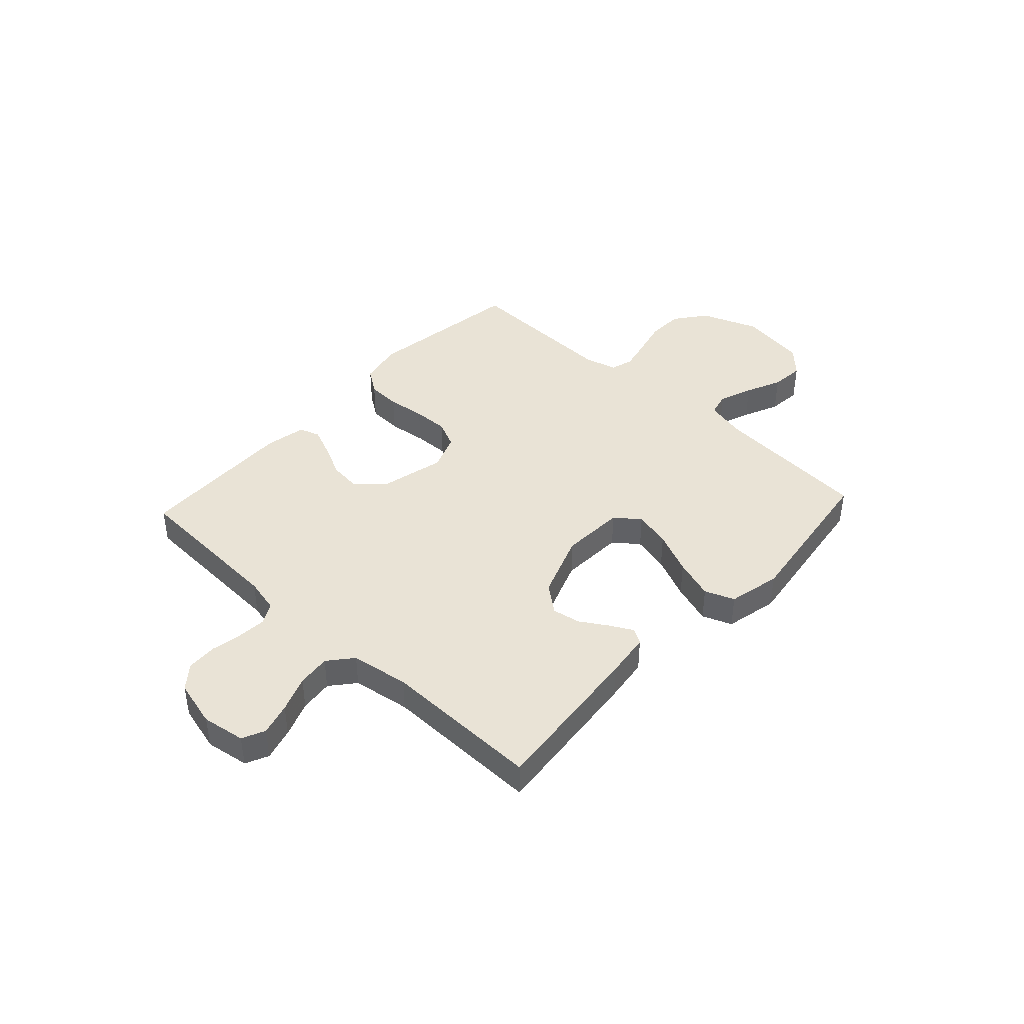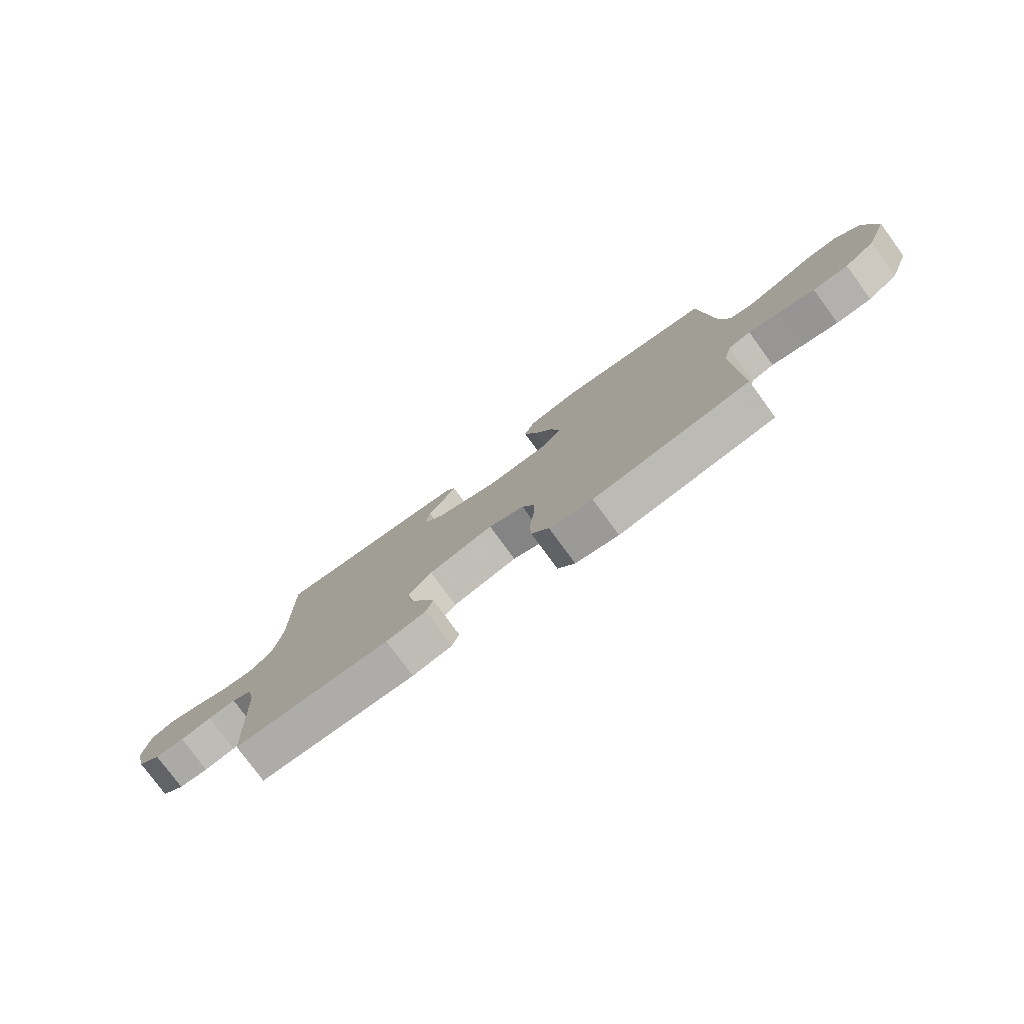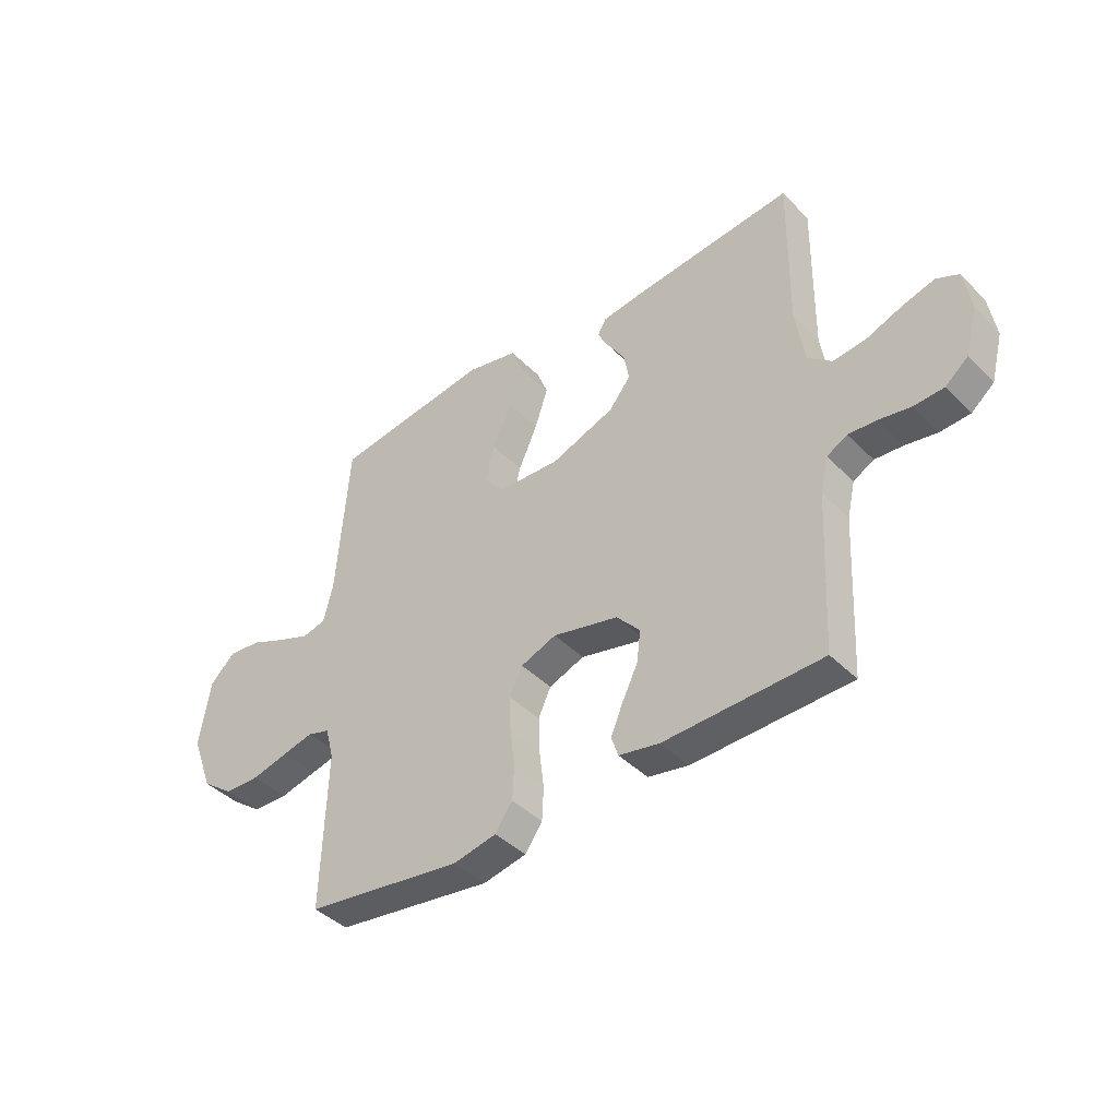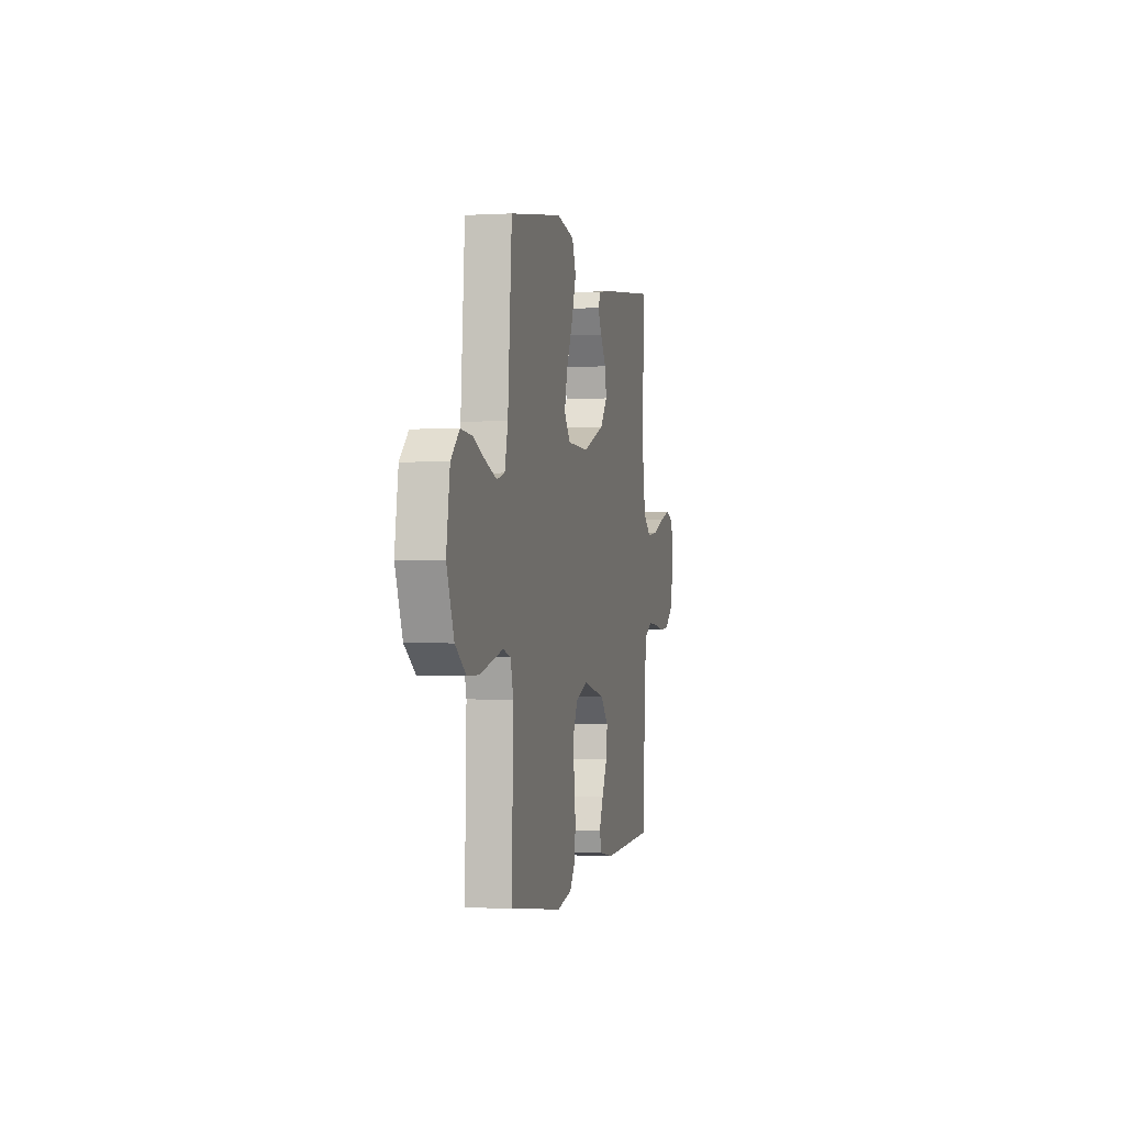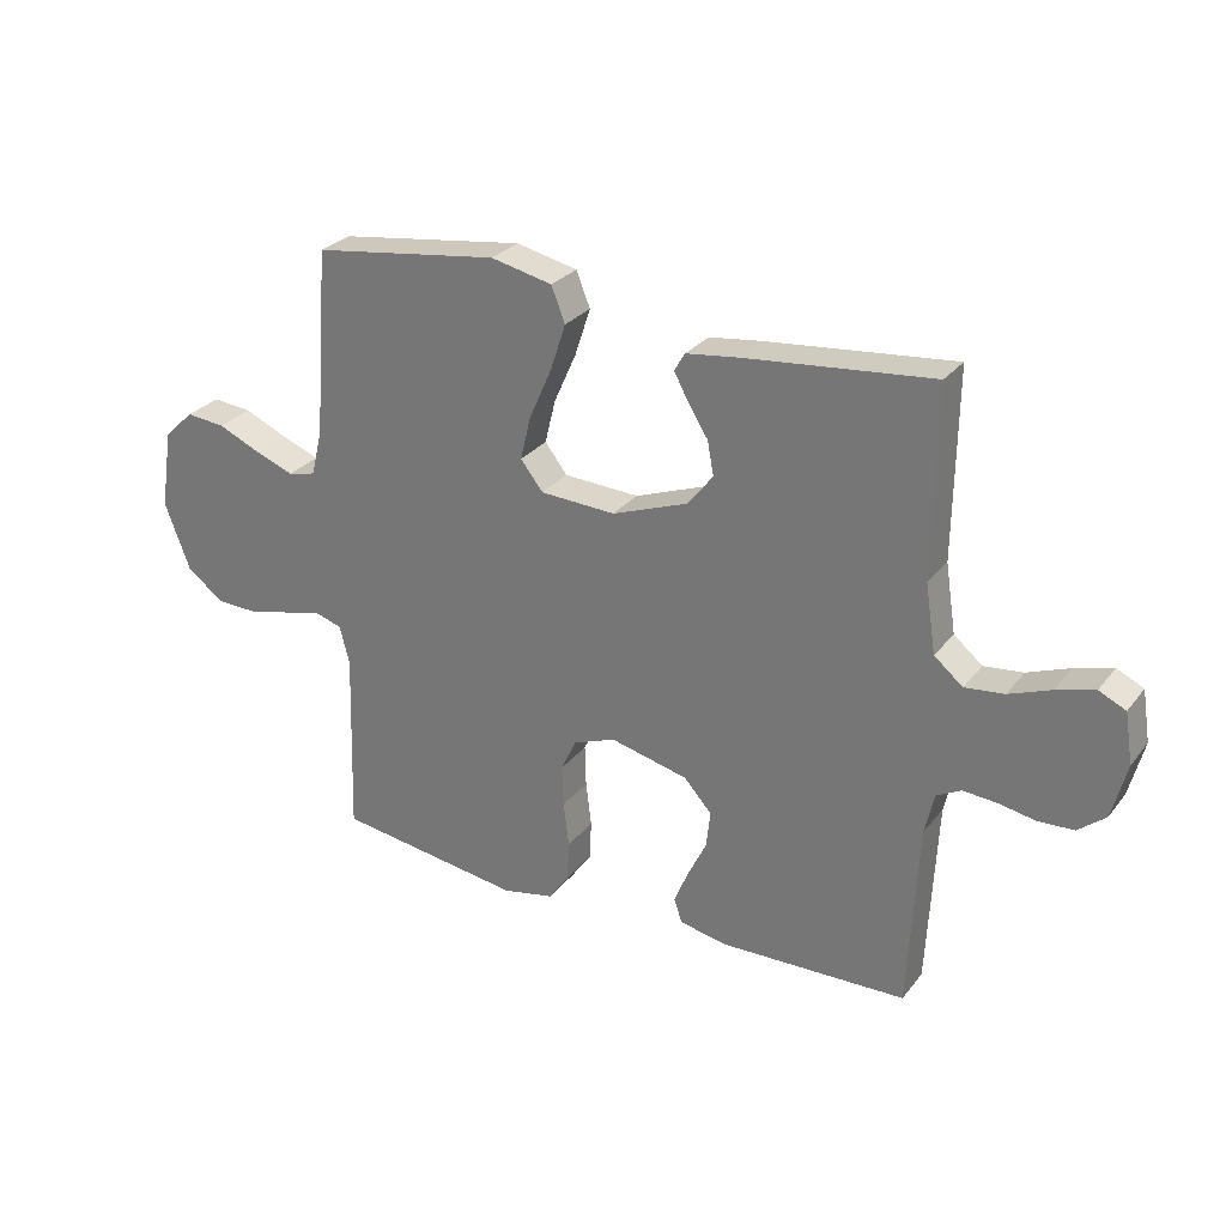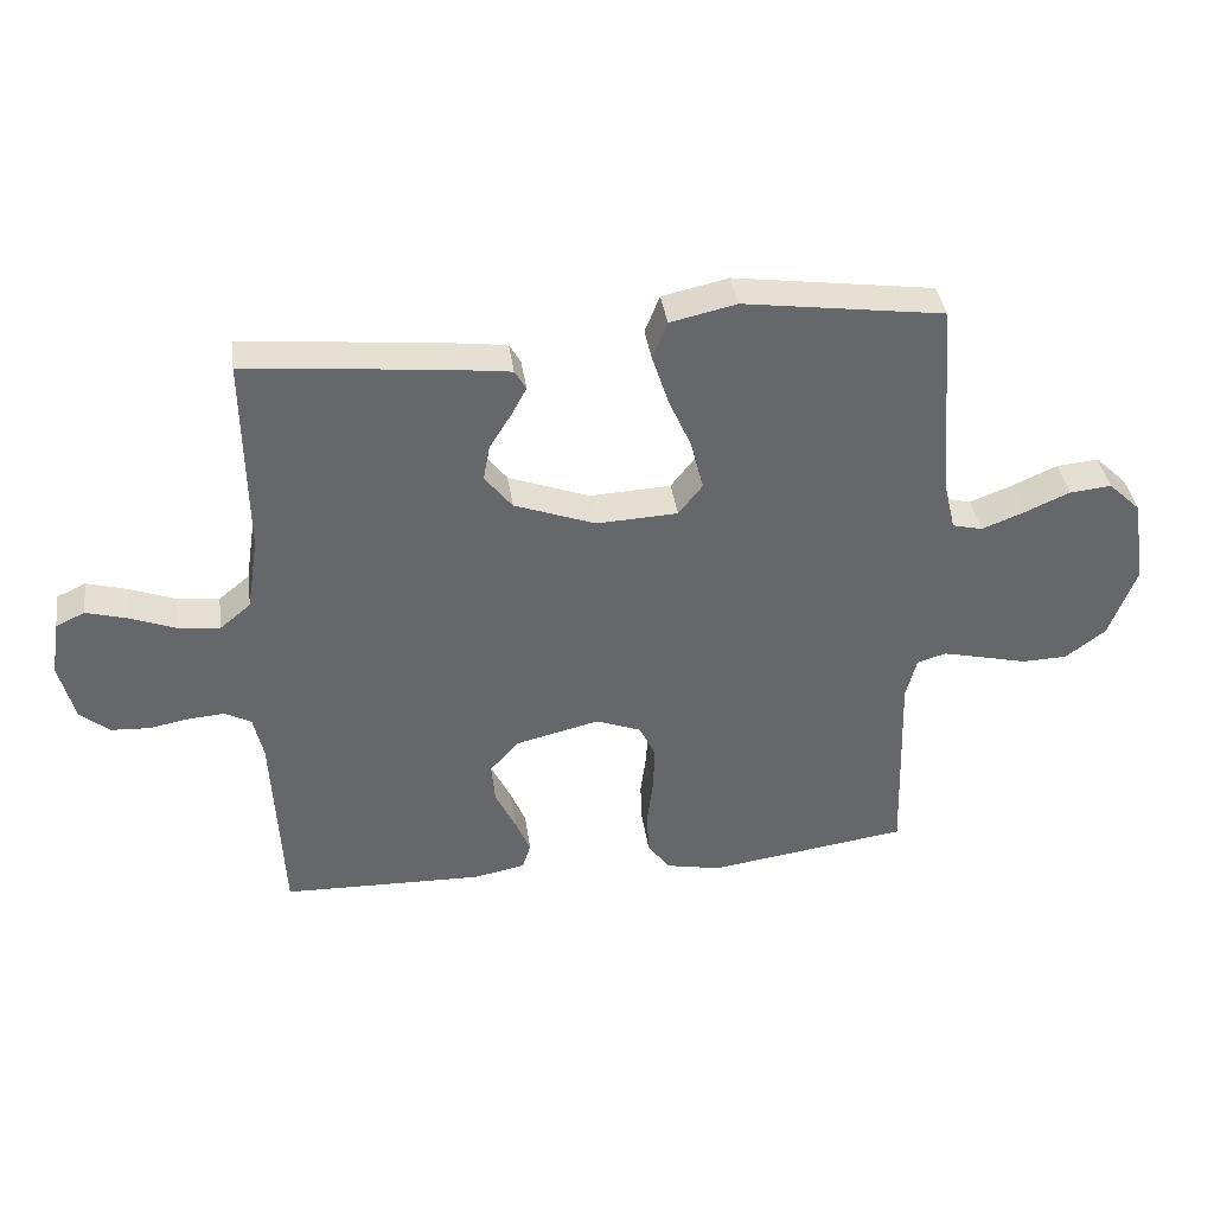
<metadata>
{"format":"obj","ext":"obj","renderer":"f3d","projection":"perspective","resolution":1024,"background":"white","views":[{"elev":42.0,"azim":-47.2,"up":"+Y"},{"elev":-78.1,"azim":36.2,"up":"+Z"},{"elev":-41.6,"azim":-140.0,"up":"+Z"},{"elev":-0.2,"azim":102.9,"up":"+Z"},{"elev":27.9,"azim":-150.1,"up":"+Z"},{"elev":38.3,"azim":-8.1,"up":"+Z"}]}
</metadata>
<code>
v -0.5 0.07 -0.5
v -0.515 0.07 -0.2
v -0.53 0.07 -0.134
v -0.569 0.07 -0.113
v -0.623 0.07 -0.117
v -0.683 0.07 -0.128
v -0.74 0.07 -0.125
v -0.784 0.07 -0.089
v -0.807 0.07 0
v -0.794 0.07 0.082
v -0.751 0.07 0.102
v -0.69 0.07 0.085
v -0.622 0.07 0.059
v -0.559 0.07 0.052
v -0.513 0.07 0.09
v -0.496 0.07 0.2
v -0.5 0.07 0.5
v -0.2 0.07 0.47
v -0.115 0.07 0.459
v -0.098 0.07 0.43
v -0.121 0.07 0.387
v -0.153 0.07 0.336
v -0.163 0.07 0.282
v -0.122 0.07 0.23
v 0 0.07 0.185
v 0.121 0.07 0.191
v 0.157 0.07 0.237
v 0.14 0.07 0.307
v 0.104 0.07 0.388
v 0.079 0.07 0.464
v 0.101 0.07 0.52
v 0.2 0.07 0.542
v 0.5 0.07 0.5
v 0.523 0.07 0.2
v 0.541 0.07 0.125
v 0.586 0.07 0.114
v 0.649 0.07 0.138
v 0.717 0.07 0.168
v 0.78 0.07 0.174
v 0.828 0.07 0.128
v 0.848 0.07 0
v 0.807 0.07 -0.109
v 0.747 0.07 -0.154
v 0.679 0.07 -0.156
v 0.61 0.07 -0.139
v 0.55 0.07 -0.125
v 0.507 0.07 -0.138
v 0.491 0.07 -0.2
v 0.5 0.07 -0.5
v 0.2 0.07 -0.543
v 0.117 0.07 -0.526
v 0.084 0.07 -0.479
v 0.081 0.07 -0.415
v 0.09 0.07 -0.343
v 0.092 0.07 -0.276
v 0.068 0.07 -0.224
v 0 0.07 -0.198
v -0.125 0.07 -0.228
v -0.17 0.07 -0.278
v -0.163 0.07 -0.338
v -0.133 0.07 -0.399
v -0.11 0.07 -0.454
v -0.123 0.07 -0.493
v -0.2 0.07 -0.508
v -0.5 0 -0.5
v -0.515 0 -0.2
v -0.53 0 -0.134
v -0.569 0 -0.113
v -0.623 0 -0.117
v -0.683 0 -0.128
v -0.74 0 -0.125
v -0.784 0 -0.089
v -0.807 0 0
v -0.794 0 0.082
v -0.751 0 0.102
v -0.69 0 0.085
v -0.622 0 0.059
v -0.559 0 0.052
v -0.513 0 0.09
v -0.496 0 0.2
v -0.5 0 0.5
v -0.2 0 0.47
v -0.115 0 0.459
v -0.098 0 0.43
v -0.121 0 0.387
v -0.153 0 0.336
v -0.163 0 0.282
v -0.122 0 0.23
v 0 0 0.185
v 0.121 0 0.191
v 0.157 0 0.237
v 0.14 0 0.307
v 0.104 0 0.388
v 0.079 0 0.464
v 0.101 0 0.52
v 0.2 0 0.542
v 0.5 0 0.5
v 0.523 0 0.2
v 0.541 0 0.125
v 0.586 0 0.114
v 0.649 0 0.138
v 0.717 0 0.168
v 0.78 0 0.174
v 0.828 0 0.128
v 0.848 0 0
v 0.807 0 -0.109
v 0.747 0 -0.154
v 0.679 0 -0.156
v 0.61 0 -0.139
v 0.55 0 -0.125
v 0.507 0 -0.138
v 0.491 0 -0.2
v 0.5 0 -0.5
v 0.2 0 -0.543
v 0.117 0 -0.526
v 0.084 0 -0.479
v 0.081 0 -0.415
v 0.09 0 -0.343
v 0.092 0 -0.276
v 0.068 0 -0.224
v 0 0 -0.198
v -0.125 0 -0.228
v -0.17 0 -0.278
v -0.163 0 -0.338
v -0.133 0 -0.399
v -0.11 0 -0.454
v -0.123 0 -0.493
v -0.2 0 -0.508
f 63 64 1 2
f 60 61 62 63
f 60 63 2 3
f 59 60 3
f 58 59 3 4
f 57 58 4
f 51 52 53 54
f 51 54 55
f 48 49 50 51
f 47 48 51 55
f 42 43 44 45
f 42 45 46
f 41 42 46
f 40 41 46 47
f 37 38 39 40
f 36 37 40 47
f 31 32 33 34
f 31 34 35
f 28 29 30 31
f 27 28 31 35
f 26 27 35
f 25 26 35 36
f 19 20 21 22
f 17 18 19 22
f 16 17 22 23
f 15 16 23 24
f 10 11 12 13
f 8 9 10 13
f 8 13 14
f 5 6 7 8
f 4 5 8 14
f 57 4 14 15
f 36 47 55 56
f 25 36 56 57
f 15 24 25 57
f 66 65 128 127
f 127 126 125 124
f 67 66 127 124
f 67 124 123
f 68 67 123 122
f 68 122 121
f 118 117 116 115
f 119 118 115
f 115 114 113 112
f 119 115 112 111
f 109 108 107 106
f 110 109 106
f 110 106 105
f 111 110 105 104
f 104 103 102 101
f 111 104 101 100
f 98 97 96 95
f 99 98 95
f 95 94 93 92
f 99 95 92 91
f 99 91 90
f 100 99 90 89
f 86 85 84 83
f 86 83 82 81
f 87 86 81 80
f 88 87 80 79
f 77 76 75 74
f 77 74 73 72
f 78 77 72
f 72 71 70 69
f 78 72 69 68
f 79 78 68 121
f 120 119 111 100
f 121 120 100 89
f 121 89 88 79
f 1 65 66 2
f 2 66 67 3
f 3 67 68 4
f 4 68 69 5
f 5 69 70 6
f 6 70 71 7
f 7 71 72 8
f 8 72 73 9
f 9 73 74 10
f 10 74 75 11
f 11 75 76 12
f 12 76 77 13
f 13 77 78 14
f 14 78 79 15
f 15 79 80 16
f 16 80 81 17
f 17 81 82 18
f 18 82 83 19
f 19 83 84 20
f 20 84 85 21
f 21 85 86 22
f 22 86 87 23
f 23 87 88 24
f 24 88 89 25
f 25 89 90 26
f 26 90 91 27
f 27 91 92 28
f 28 92 93 29
f 29 93 94 30
f 30 94 95 31
f 31 95 96 32
f 32 96 97 33
f 33 97 98 34
f 34 98 99 35
f 35 99 100 36
f 36 100 101 37
f 37 101 102 38
f 38 102 103 39
f 39 103 104 40
f 40 104 105 41
f 41 105 106 42
f 42 106 107 43
f 43 107 108 44
f 44 108 109 45
f 45 109 110 46
f 46 110 111 47
f 47 111 112 48
f 48 112 113 49
f 49 113 114 50
f 50 114 115 51
f 51 115 116 52
f 52 116 117 53
f 53 117 118 54
f 54 118 119 55
f 55 119 120 56
f 56 120 121 57
f 57 121 122 58
f 58 122 123 59
f 59 123 124 60
f 60 124 125 61
f 61 125 126 62
f 62 126 127 63
f 63 127 128 64
f 64 128 65 1

</code>
